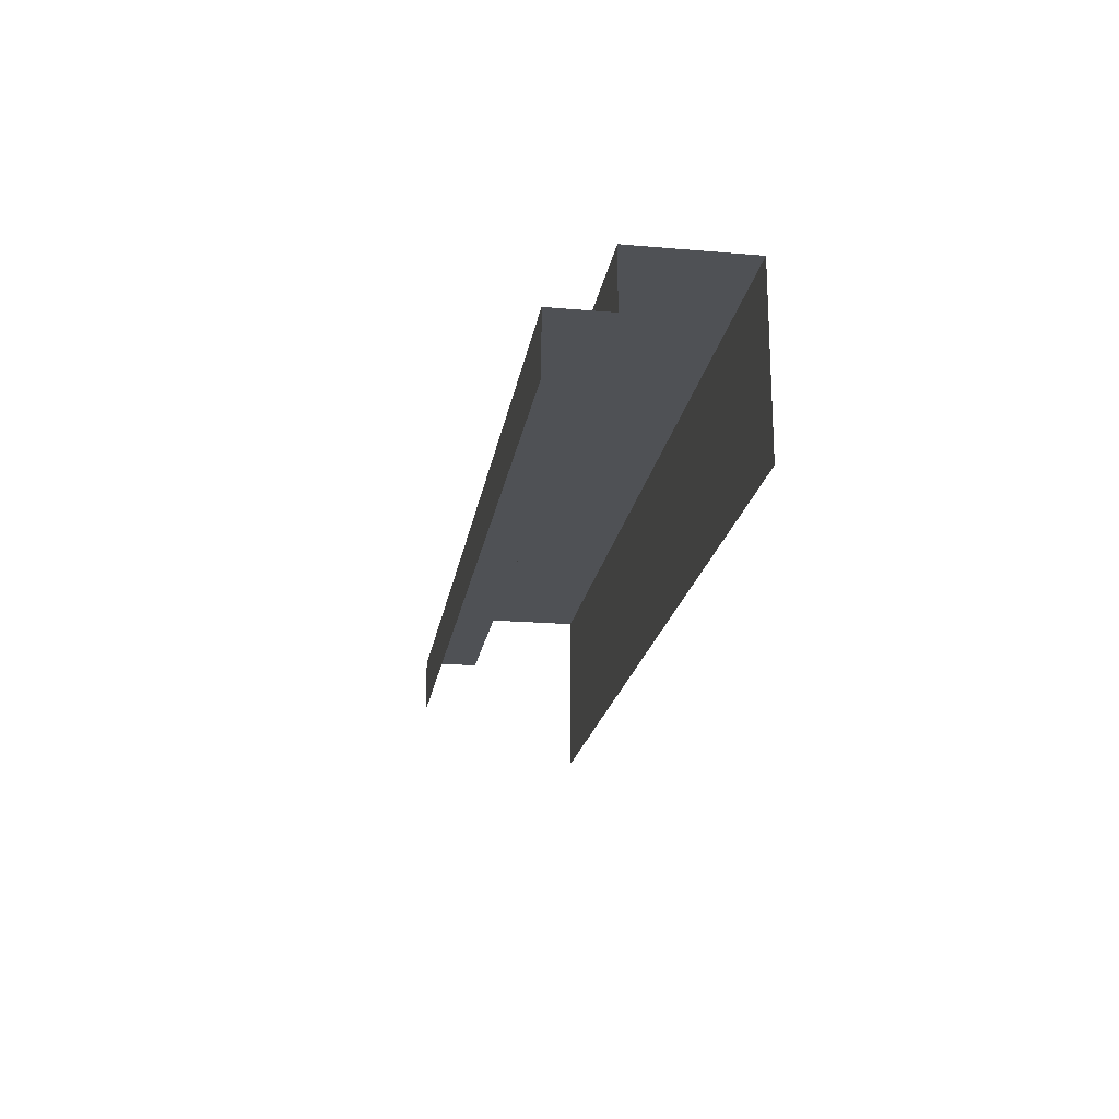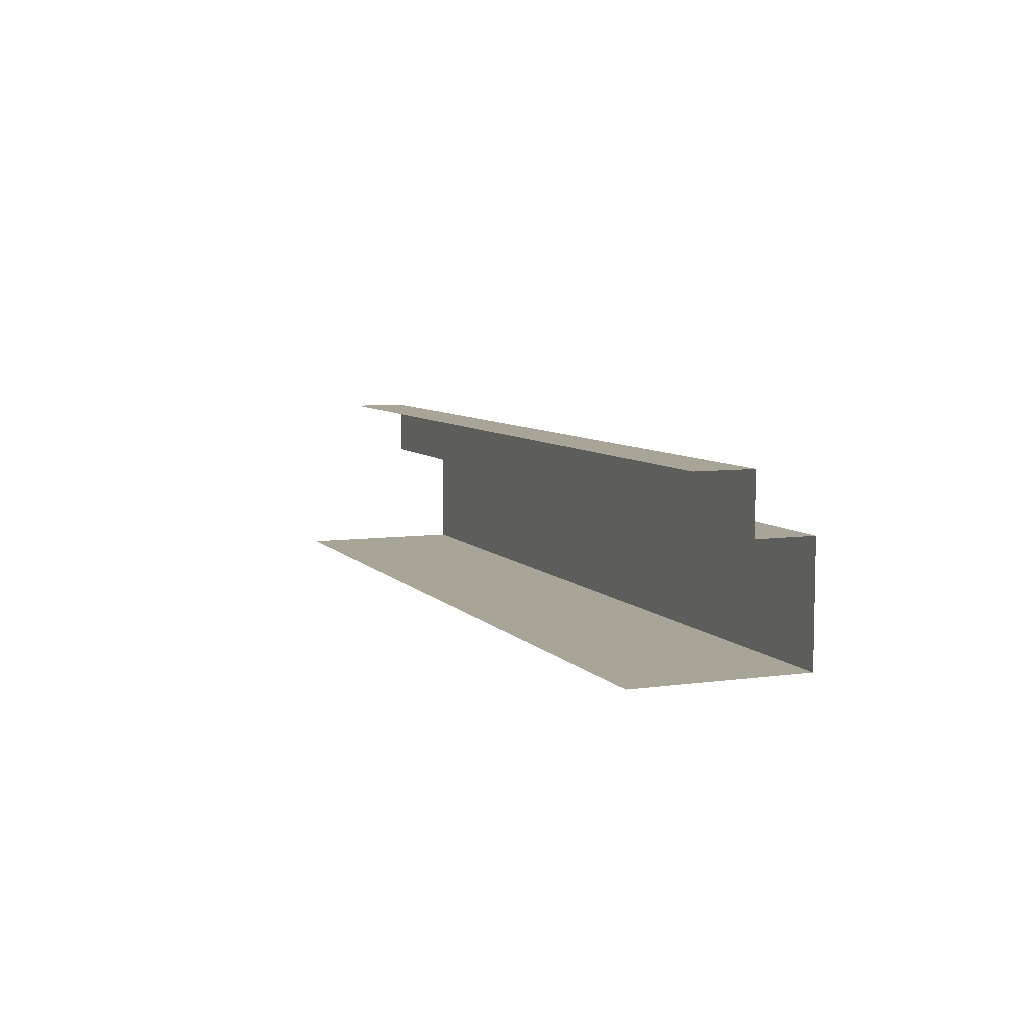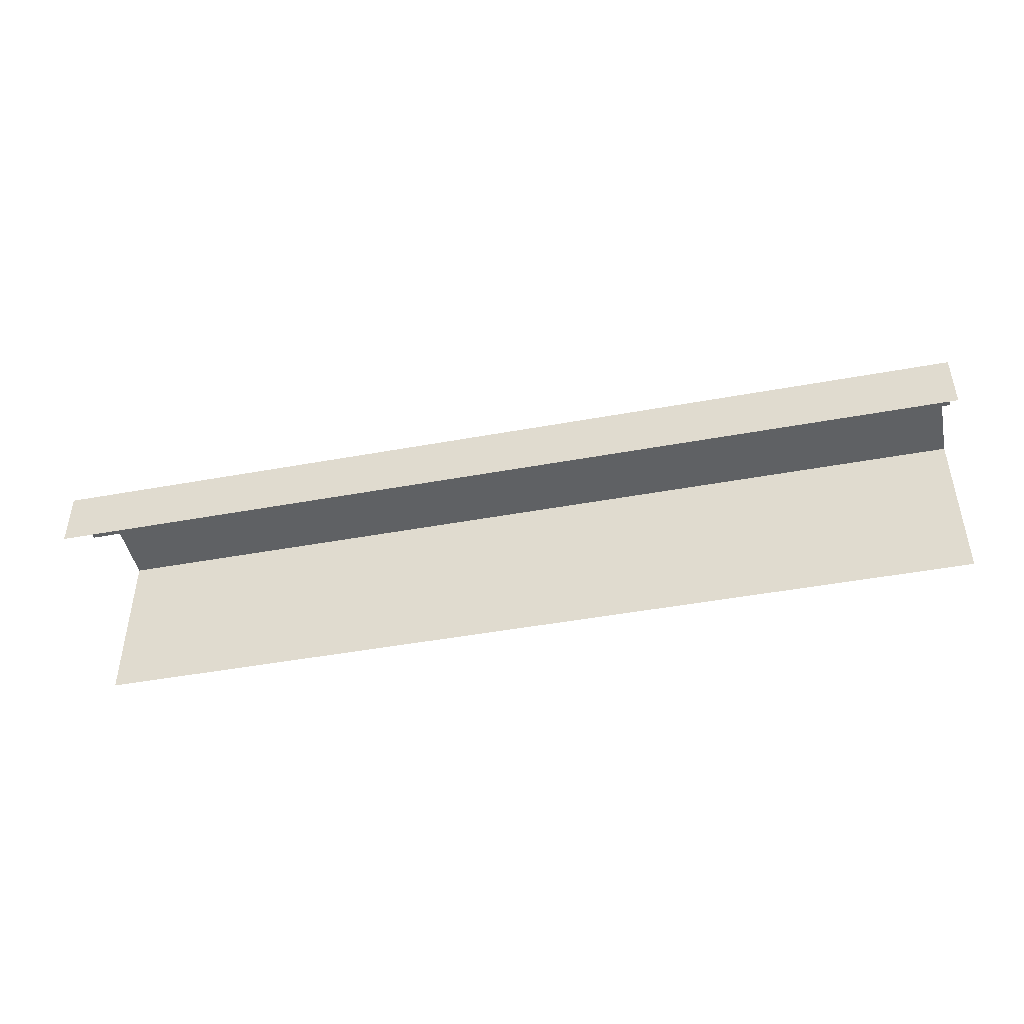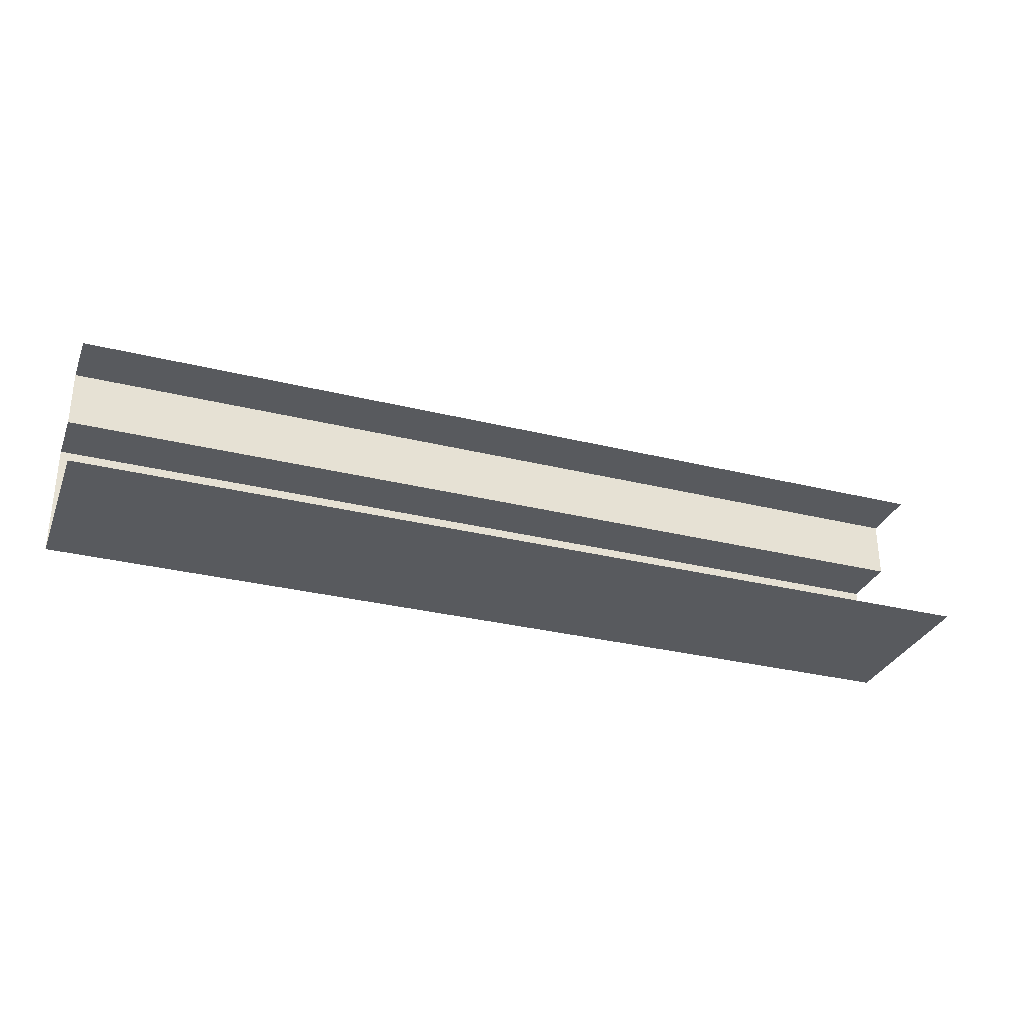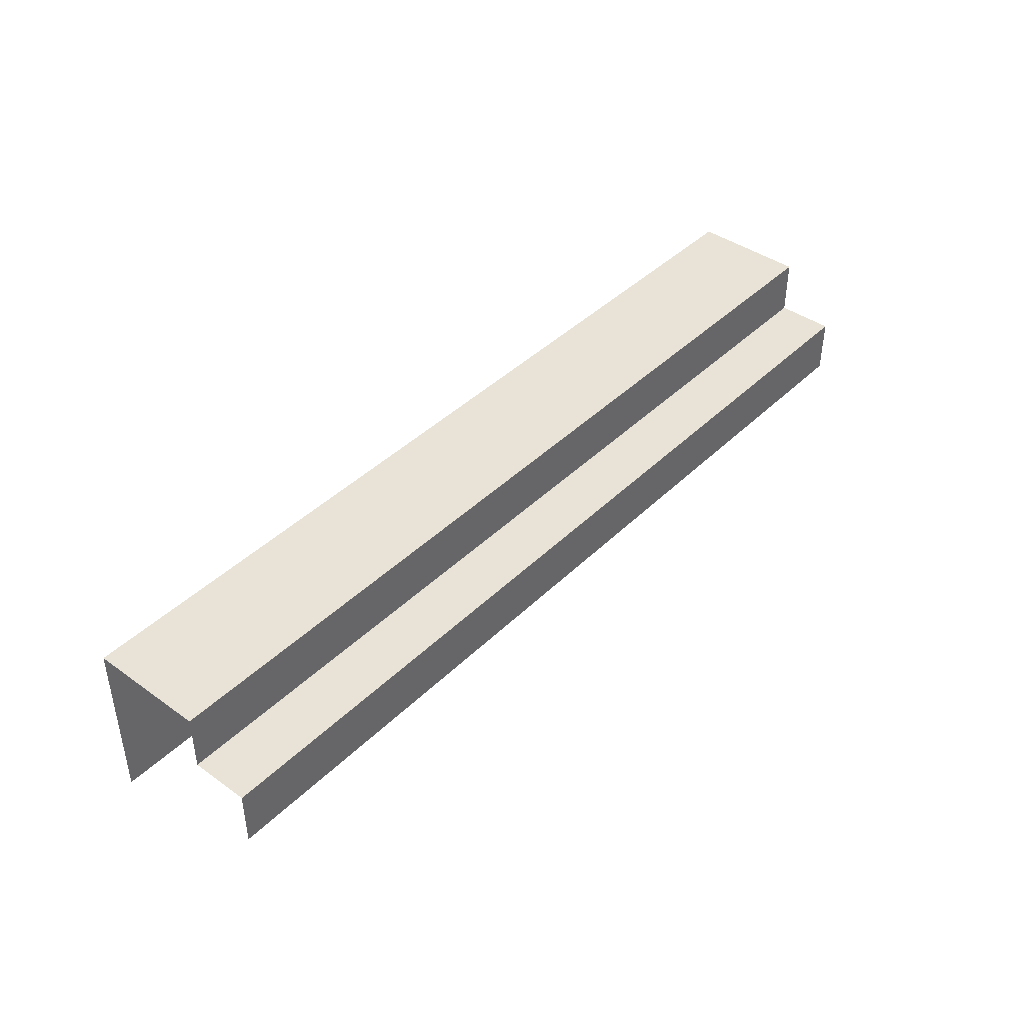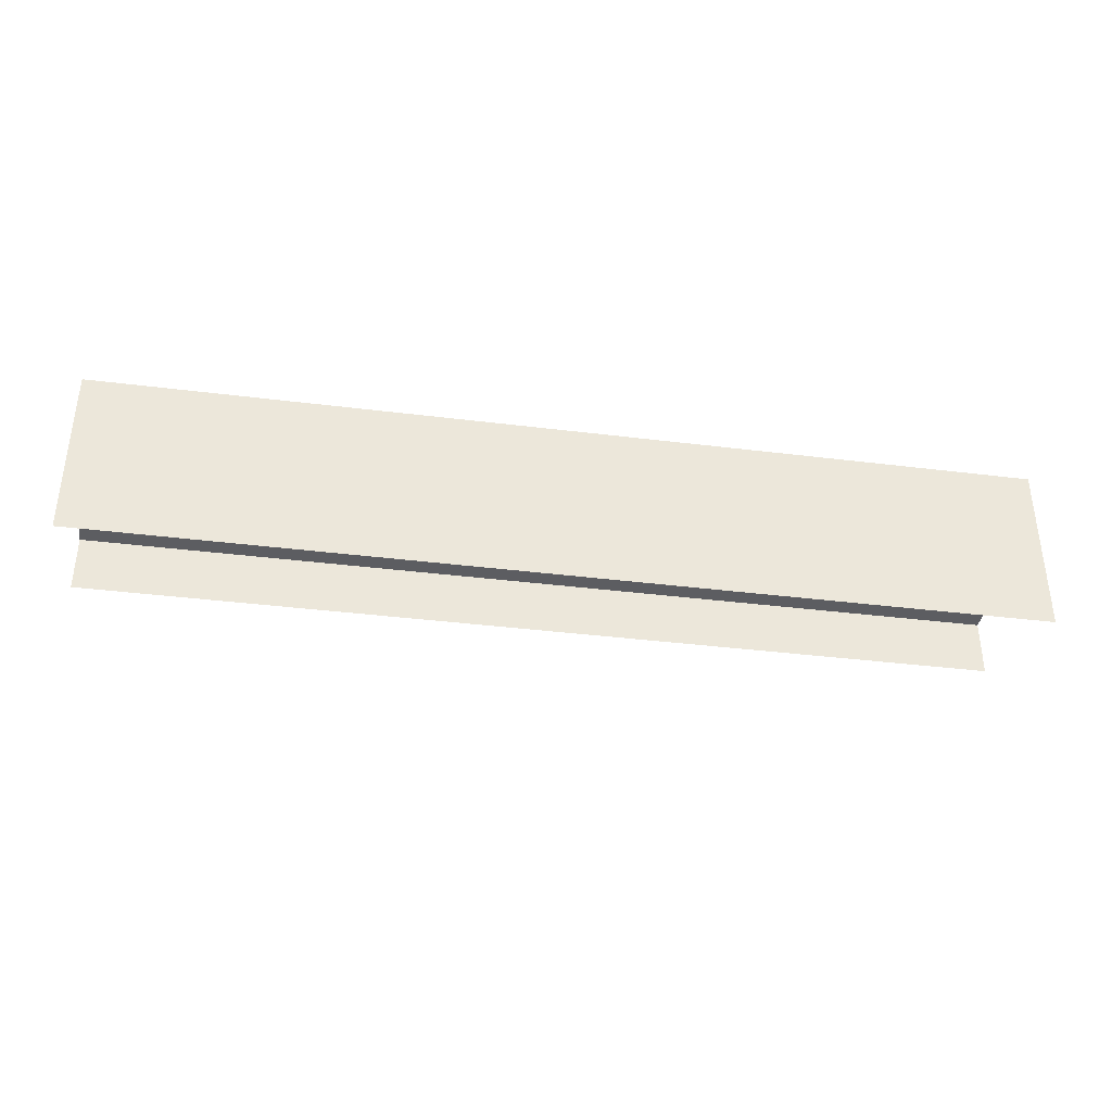
<metadata>
{"format":"obj","ext":"obj","renderer":"f3d","projection":"perspective","resolution":1024,"background":"white","views":[{"elev":-19.9,"azim":-99.0,"up":"+Z"},{"elev":7.0,"azim":-111.8,"up":"+Y"},{"elev":-45.5,"azim":-168.0,"up":"+Z"},{"elev":-31.0,"azim":160.5,"up":"+Y"},{"elev":41.8,"azim":130.7,"up":"+Z"},{"elev":-36.9,"azim":-9.2,"up":"+Z"}]}
</metadata>
<code>
o bottom_Cube
v -8 -5 1
v -8 -8 -1e-06
v -8 -5 2
v 8 -5 1
v 8 -8 1e-06
v 8 -5 2
v -8 -6 2
v -8 -6 3
v -8 -8 3
v 8 -6 2
v 8 -6 3
v 8 -8 3
f 1 3 6 4
f 9 2 5 12
f 3 7 10 6
f 7 8 11 10
f 9 12 11 8

</code>
